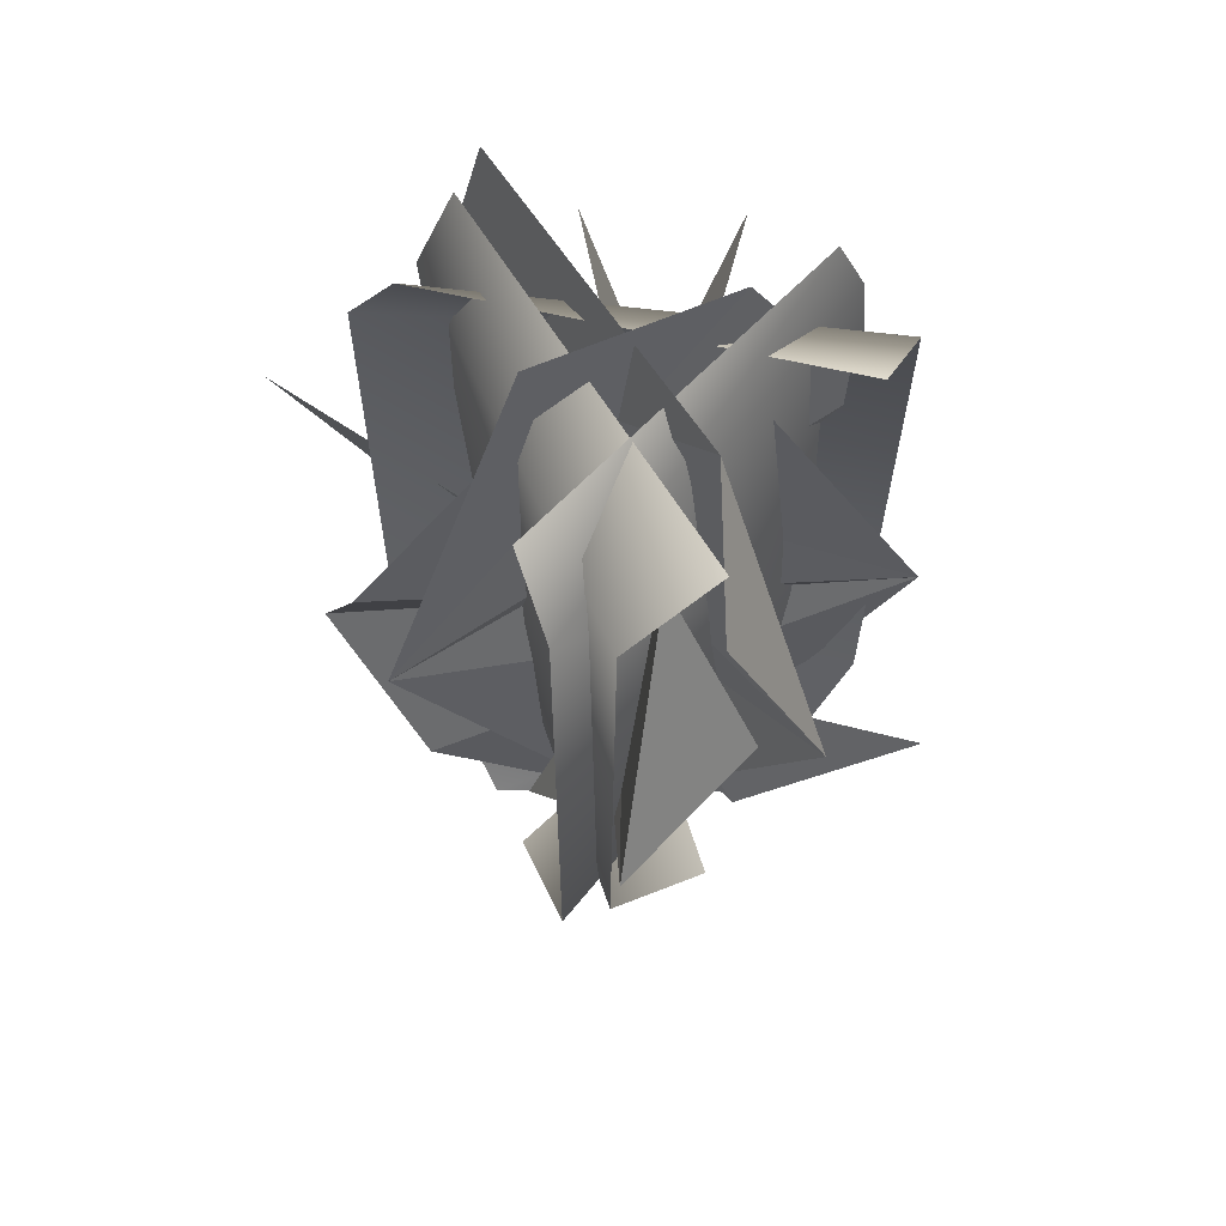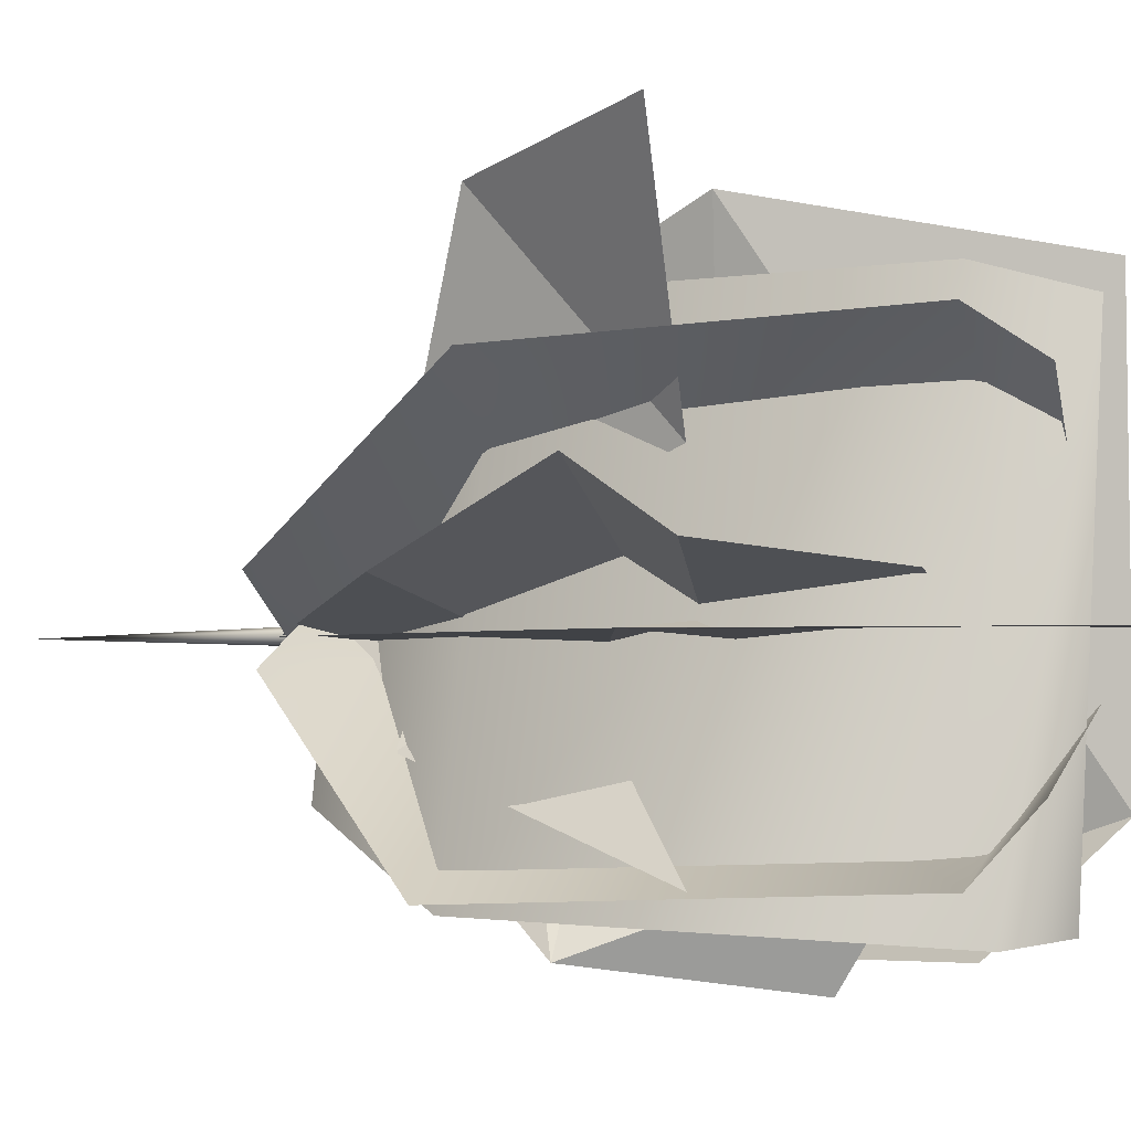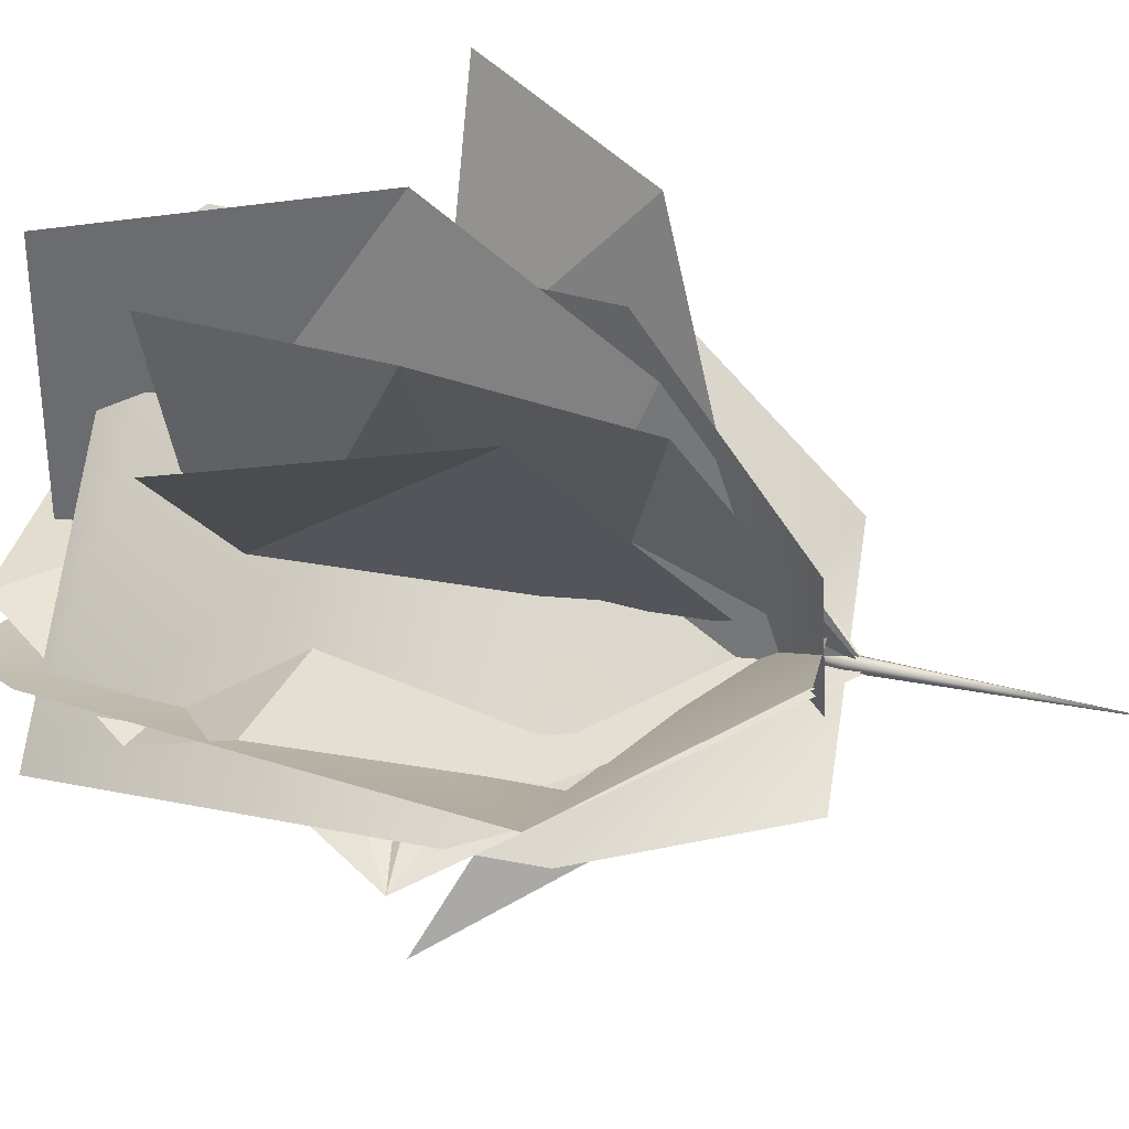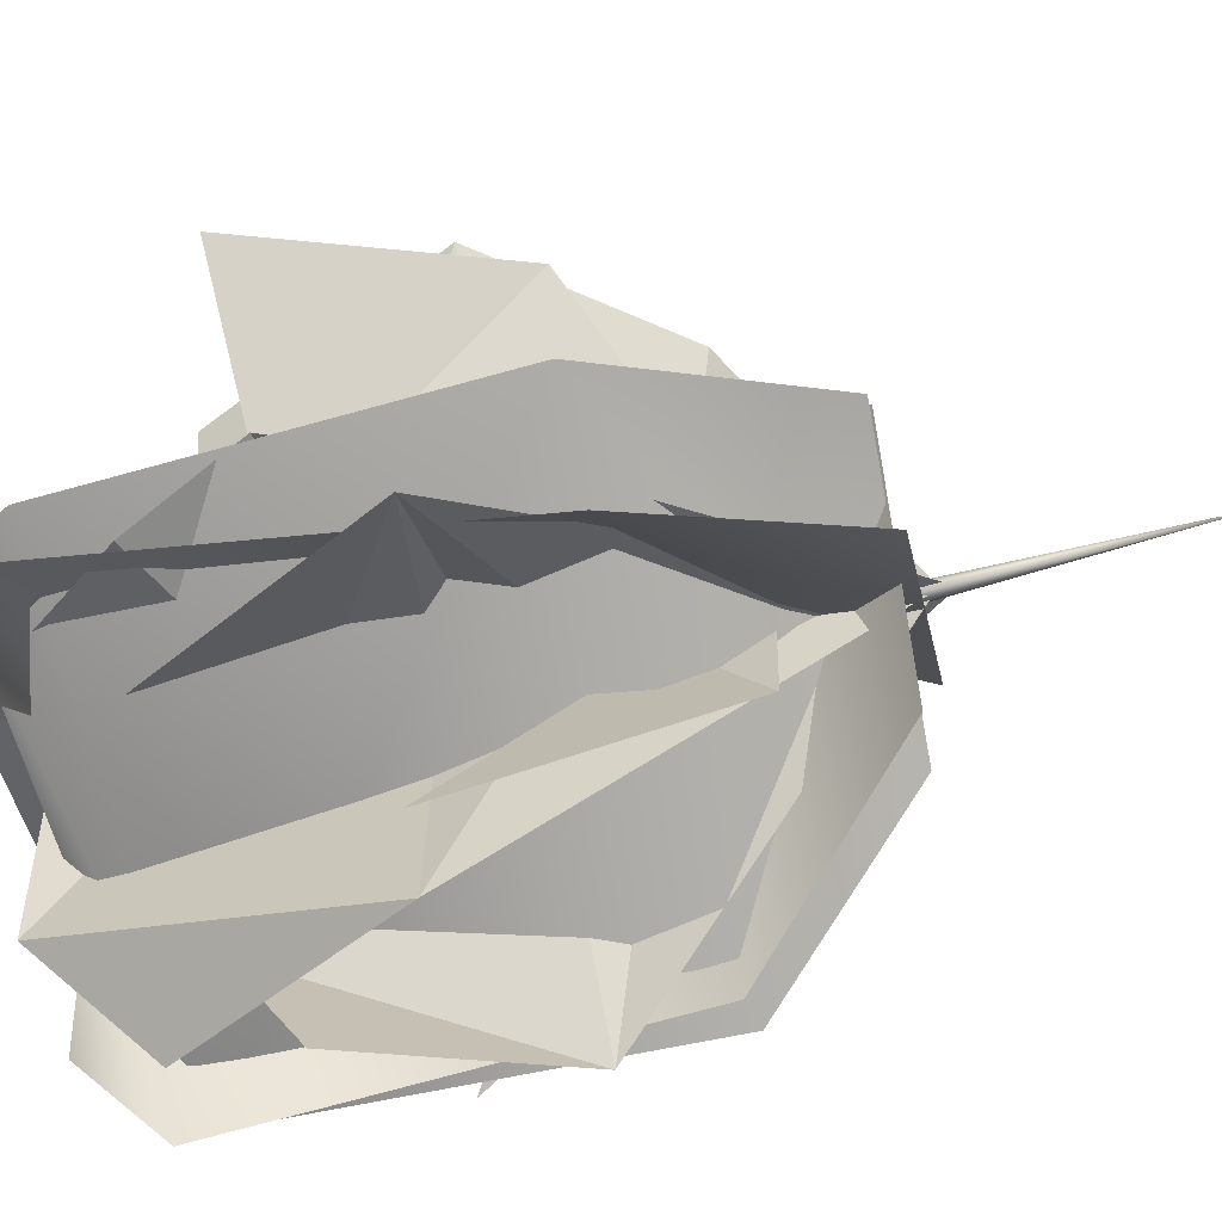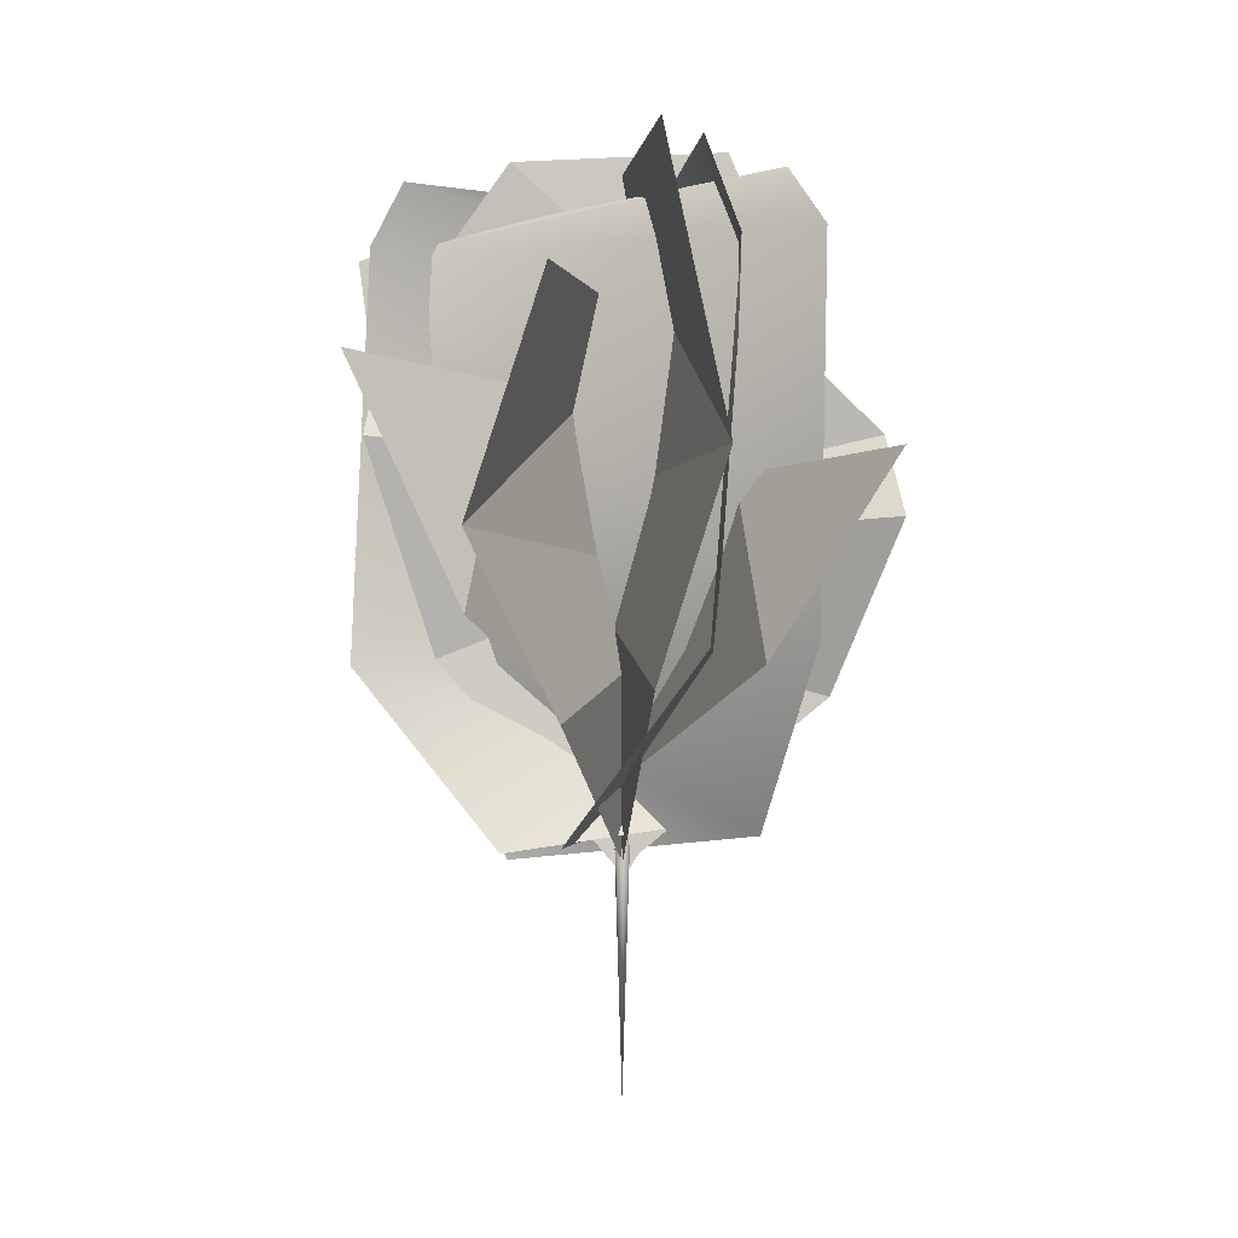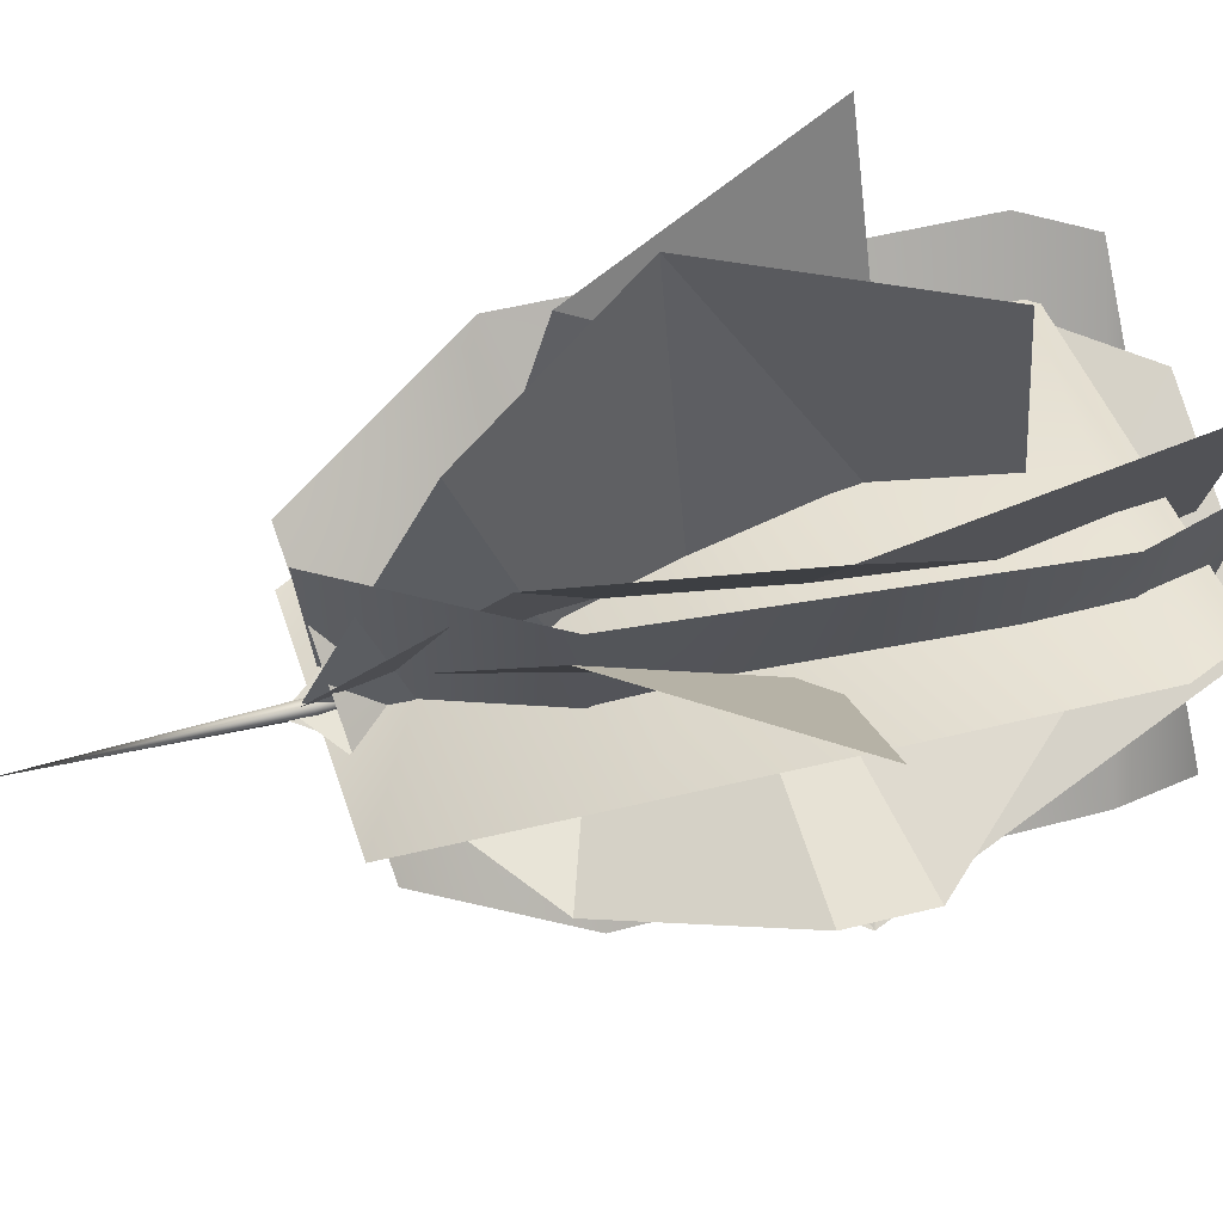
<metadata>
{"format":"obj","ext":"obj","renderer":"f3d","projection":"perspective","resolution":1024,"background":"white","views":[{"elev":53.8,"azim":-28.7,"up":"+Z"},{"elev":-2.9,"azim":-69.1,"up":"+Y"},{"elev":36.4,"azim":106.7,"up":"+Y"},{"elev":-50.0,"azim":108.2,"up":"+Y"},{"elev":-1.9,"azim":173.6,"up":"+Z"},{"elev":76.7,"azim":-102.8,"up":"+Y"}]}
</metadata>
<code>
o g_bush_lod1
v 2.012 -22.94 0.9227
v -6.507 -37.68 107.3
v 12.16 22.15 1.272
v -7.98 40.32 111.2
v -23.43 -35.7 29.96
v -23.79 -38.34 101.3
v -13.11 44.54 95.31
v -8.375 43.89 32.47
v -23.6 -4.922 5.28
v -29.64 -20.24 108.6
v -21.96 7.997 2.399
v -22.64 30.52 108.4
v 21.15 12.06 -0.01423
v 36.68 4.79 109.9
v 18.37 -10.96 -2.396
v 31.97 -16.34 104.3
v -30.94 -34 29.81
v -30.13 -31.21 98.8
v -27.62 37.6 98.11
v -26.84 35.1 33.73
v 43.86 -7.812 98.79
v 34.54 -14.15 29.73
v 42.14 5.046 98.99
v 45.08 0.677 30.35
f 6 4 7
f 1 8 3
f 18 24 23
f 12 21 19
f 14 18 23
f 24 9 13
f 21 20 19
f 11 22 15
f 5 7 8
f 6 2 4
f 1 5 8
f 18 17 24
f 12 16 21
f 14 10 18
f 24 17 9
f 21 22 20
f 11 20 22
f 5 6 7
o c_visblocker
v -45 -45 -10
v -45 -45 120
v -45 45 -10
v -45 45 120
v 45 -45 -10
v 45 -45 120
v 45 45 -10
v 45 45 120
f 26 27 25
f 28 31 27
f 32 29 31
f 30 25 29
f 31 25 27
f 28 30 32
f 26 28 27
f 28 32 31
f 32 30 29
f 30 26 25
f 31 29 25
f 28 26 30
o co_culling
v 0 0 0
v 0 0 0
v 0 0 0
v 0 0 0
v 0 0 0
v 0 0 0
v 0 0 0
v 0 0 0
f 33 36 35
f 35 40 39
f 39 38 37
f 37 34 33
f 35 37 33
f 40 34 38
f 33 34 36
f 35 36 40
f 39 40 38
f 37 38 34
f 35 39 37
f 40 36 34
o g_bush_lod0
v -9.969 55.63 62.22
v -0.001847 0.1061 -2.7
v -0.6694 38.47 26.12
v -0.796 45.74 112.6
v 0.4013 -23.06 112.9
v -8.29 -40.88 95.46
v 9.734 -42.12 57.54
v -42.39 -0.7375 60.94
v -18.16 -0.3159 117.2
v -0.5227 -0.009095 -4.435
v 30.93 -3.619 31.54
v 43.26 4.909 68
v 39.32 -3.472 85.75
v 18.87 0.3283 114.5
v -2.102 0.1524 21.46
v -2.512 -0.4566 38.72
v -34.31 -31.5 66.82
v -12.68 -15.53 19.81
v 0.6411 3.572 14.45
v 19.65 15.51 75.56
v 46.92 45.38 76.77
v 28.63 45.69 37.28
v 29.54 55.16 49.77
v 0.03826 0.1111 -2.16
v 13.87 40.28 20.9
v 16.49 47.89 90.08
v -8.316 -24.15 90.29
v -5.261 -45.87 76.37
v -24.66 -41.02 46.03
v 44.37 -15.28 48.75
v 19.01 -6.546 93.76
v 0.5472 -0.1884 -3.548
v -33.8 6.776 25.23
v -43.86 19.97 54.4
v -42.59 9.802 68.6
v -19.75 6.803 91.62
v 2.265 -0.5588 17.17
v 2.489 -1.34 30.98
v 25.34 -44.91 53.45
v 8.035 -20.69 15.85
v 0.5474 3.98 11.56
v -15.38 23.06 60.45
v -33.87 63.83 61.42
v -14.51 57.9 29.82
v 4e-06 0 -41.29
v -0.02394 1.376 1e-06
v 1.18 0.7087 1e-06
v 1.204 -0.6673 1e-06
v 0.02394 -1.376 1e-06
v -1.18 -0.7087 1e-06
v -1.204 0.6673 1e-06
v 4e-06 0 9.633
f 45 47 41
f 46 47 45
f 44 45 41
f 58 56 57
f 43 41 47
f 62 60 59
f 51 52 48
f 42 43 47
f 58 55 56
f 62 61 60
f 49 48 54
f 50 51 48
f 52 53 48
f 54 48 53
f 67 69 63
f 68 69 67
f 66 67 63
f 80 78 79
f 65 63 69
f 84 82 81
f 73 74 70
f 64 65 69
f 80 77 78
f 84 83 82
f 71 70 76
f 72 73 70
f 74 75 70
f 76 70 75
f 85 86 87
f 85 87 88
f 85 88 89
f 85 89 90
f 85 90 91
f 85 91 86
f 88 87 92
f 91 90 92
f 87 86 92
f 89 88 92
f 86 91 92
f 90 89 92

</code>
